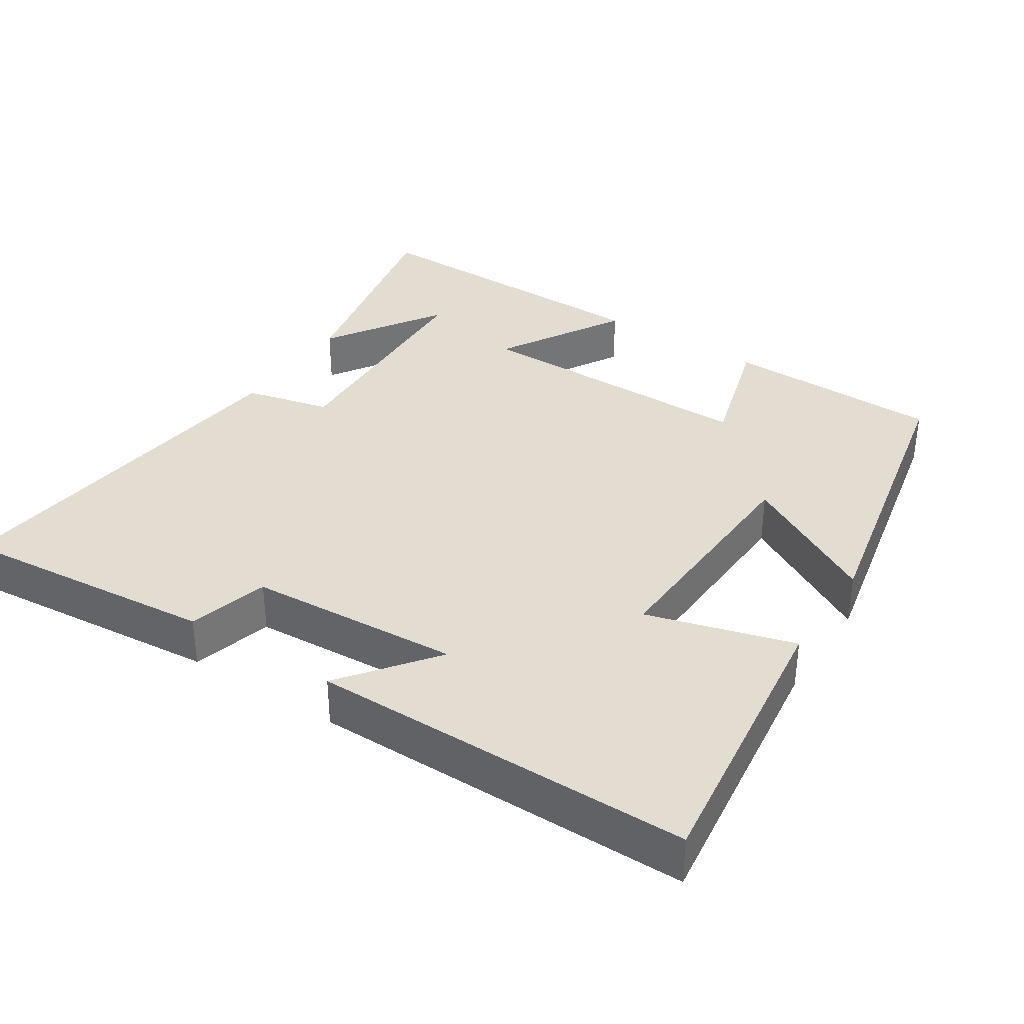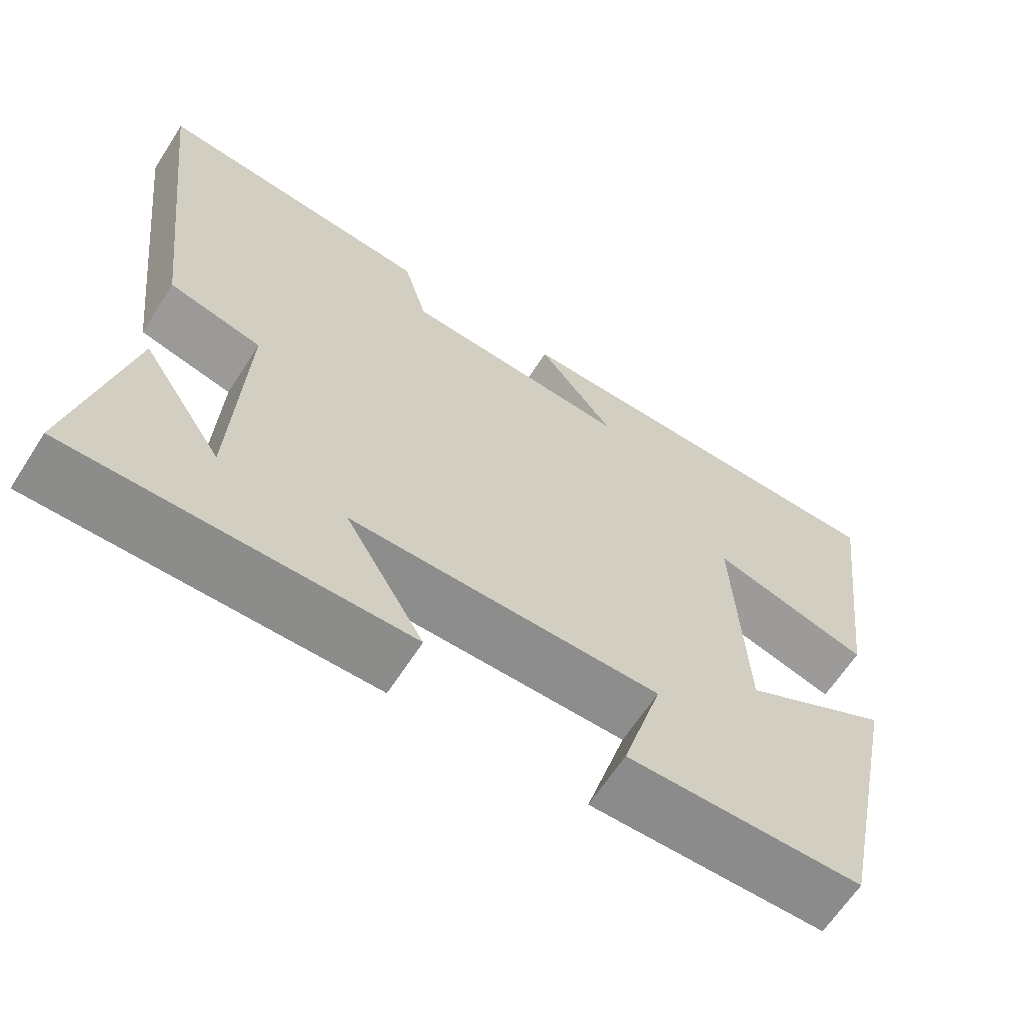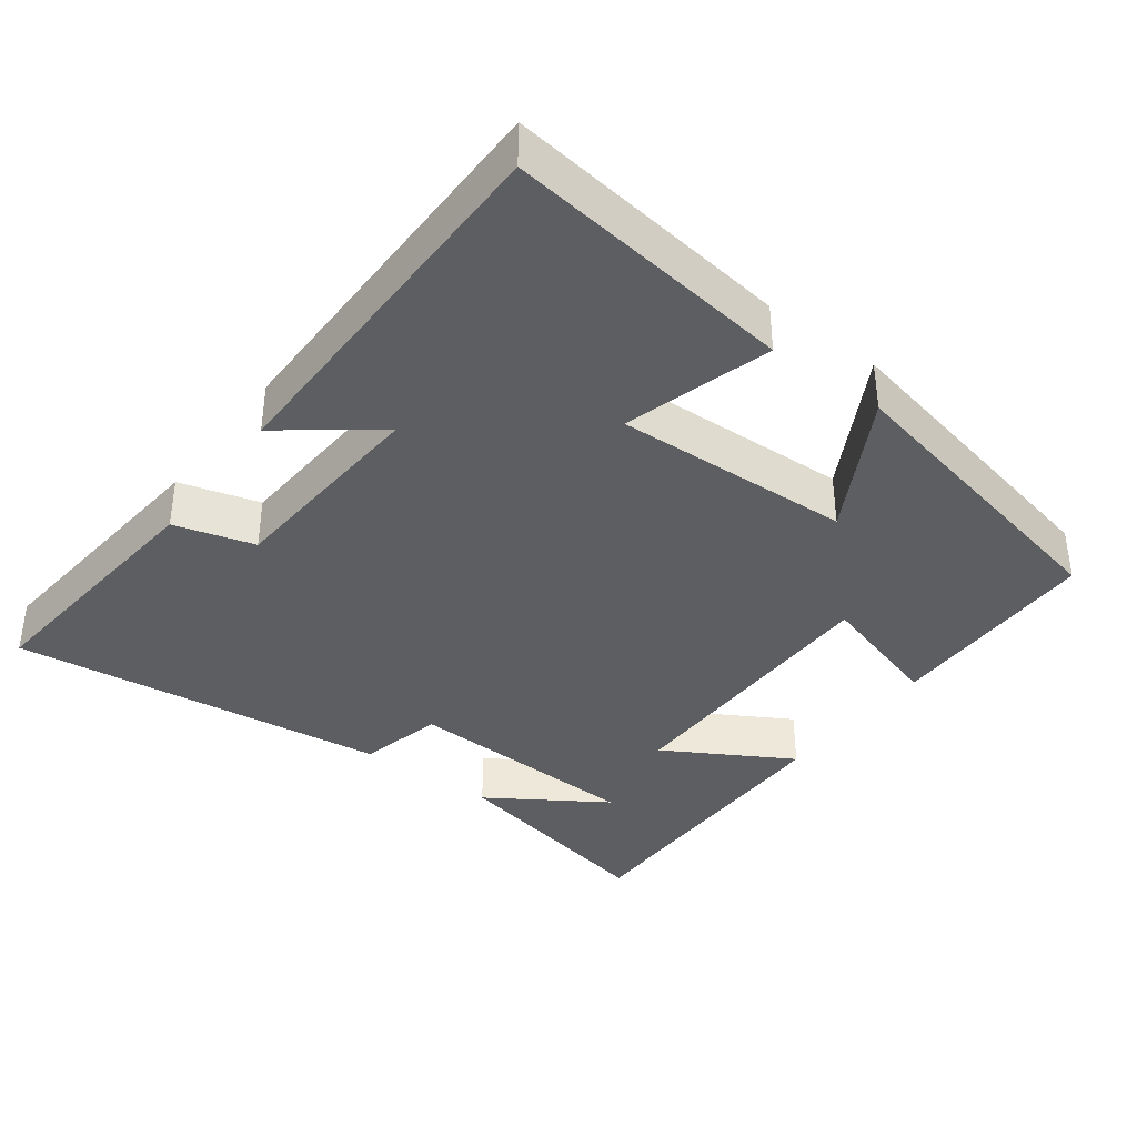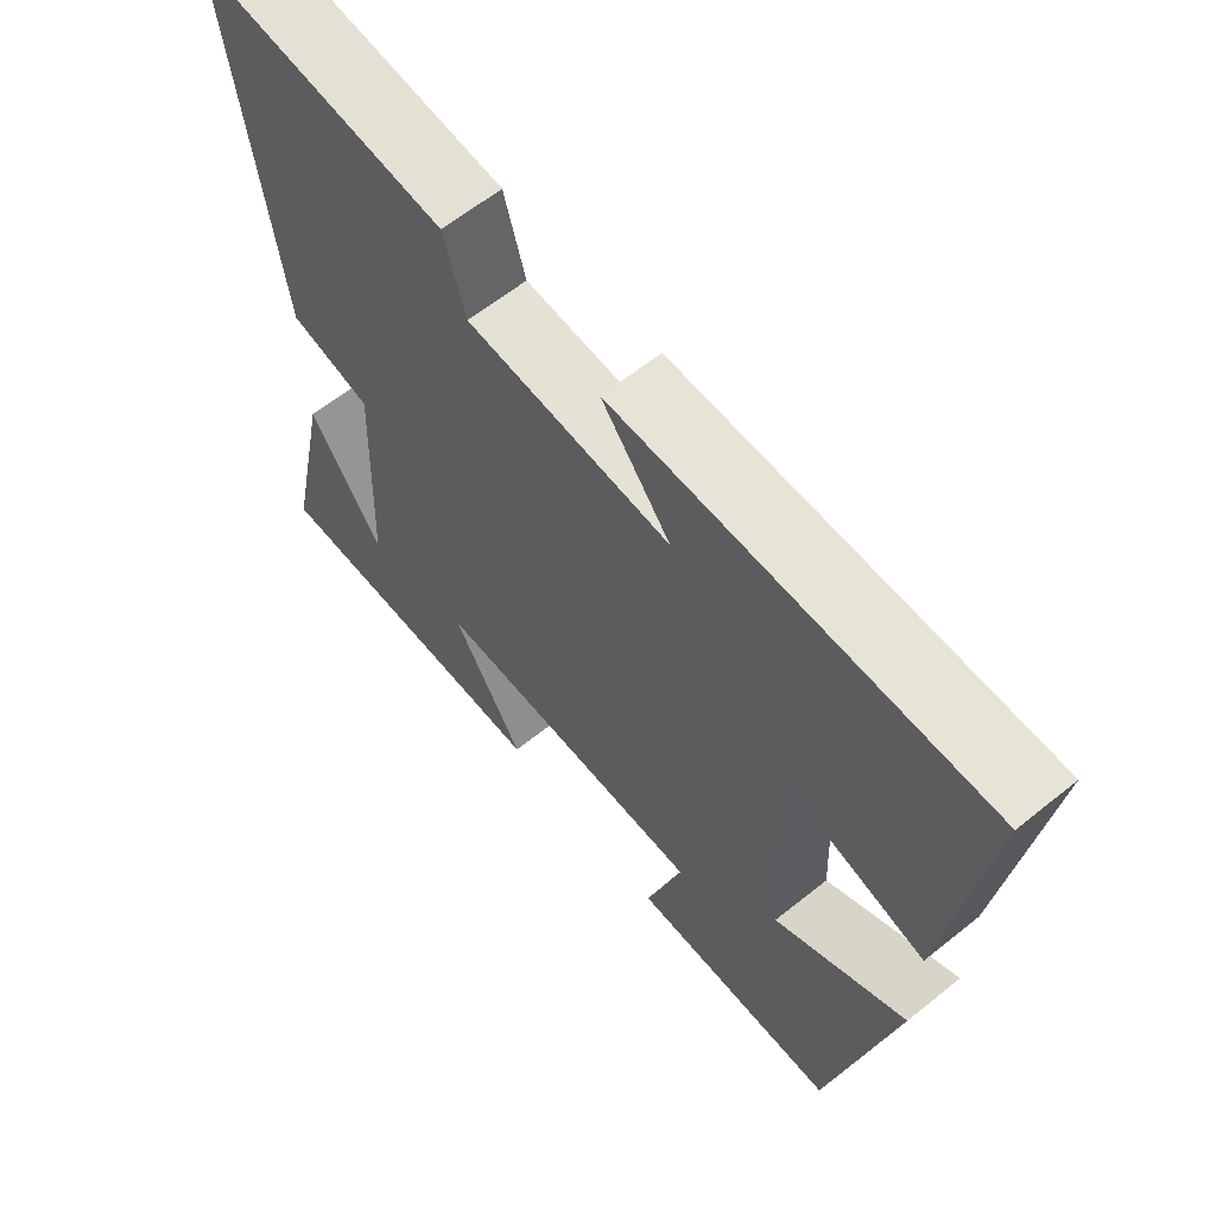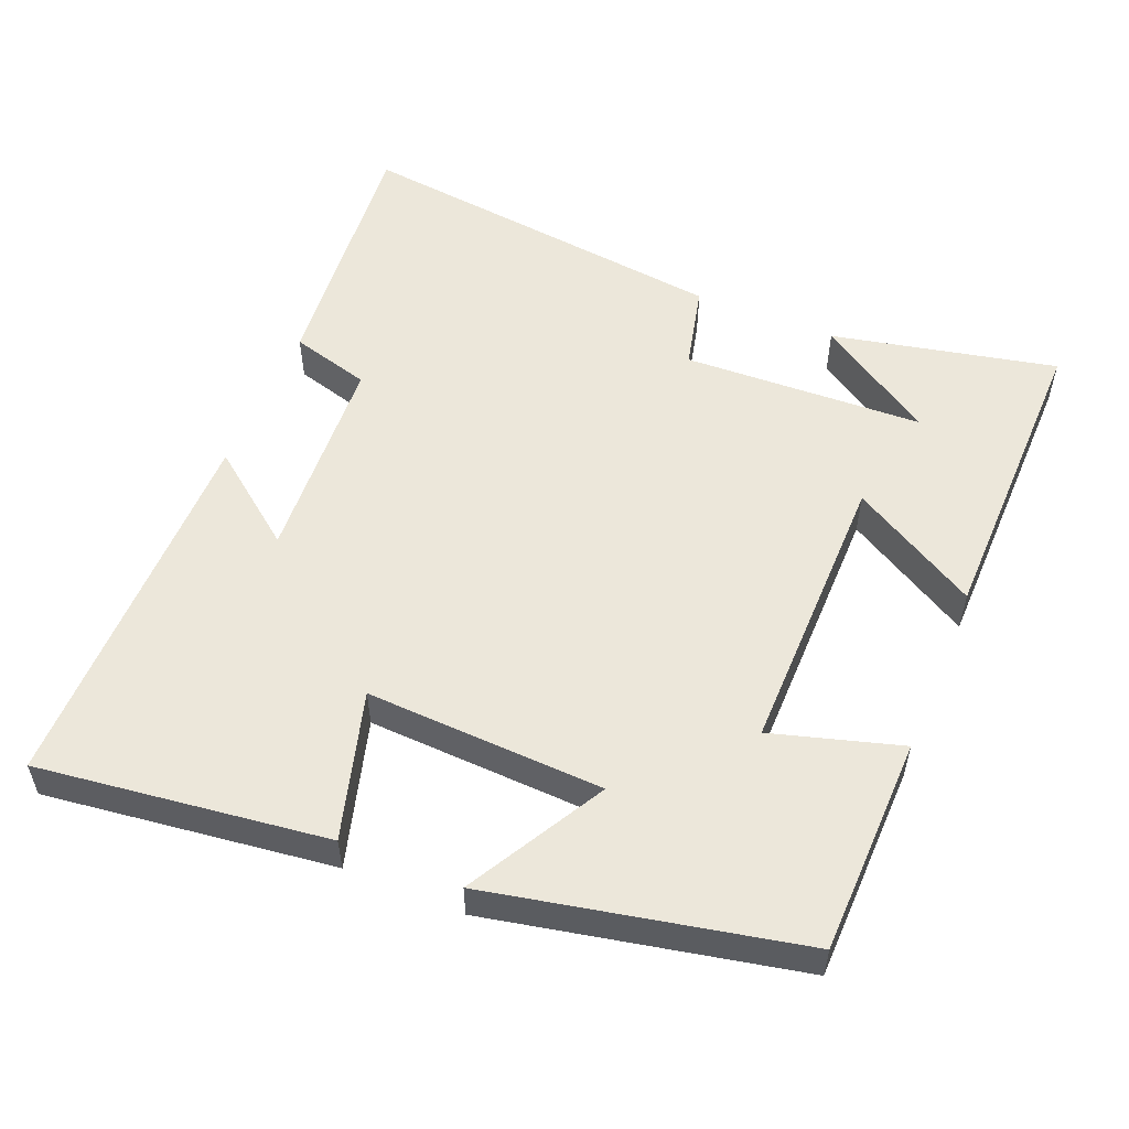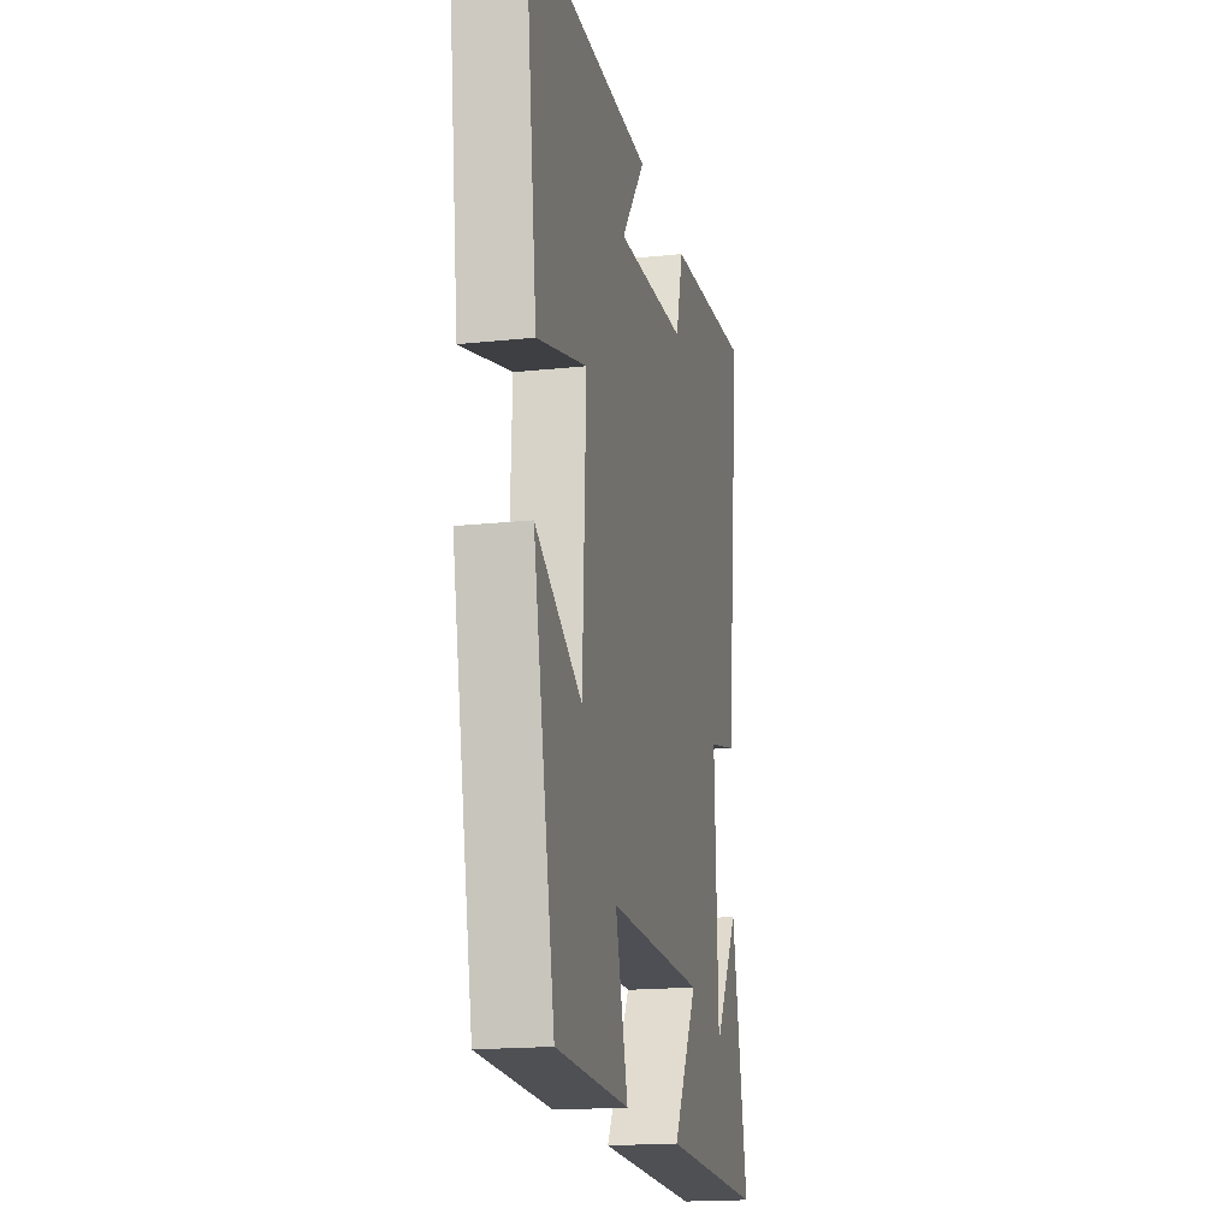
<metadata>
{"format":"obj","ext":"obj","renderer":"f3d","projection":"perspective","resolution":1024,"background":"white","views":[{"elev":35.4,"azim":33.0,"up":"+Y"},{"elev":-64.5,"azim":-32.8,"up":"+Z"},{"elev":-37.6,"azim":53.1,"up":"+Y"},{"elev":62.4,"azim":50.8,"up":"+Z"},{"elev":54.1,"azim":112.4,"up":"+Y"},{"elev":-18.0,"azim":101.7,"up":"+Z"}]}
</metadata>
<code>
v 0.551 0.07 0.5
v 0.5 0.07 0.1
v 0.296 0.07 0.158
v 0.31 0.07 -0.172
v 0.5 0.07 -0.066
v 0.411 0.07 -0.494
v 0.109 0.07 -0.5
v 0.161 0.07 -0.322
v -0.239 0.07 -0.324
v -0.137 0.07 -0.5
v -0.567 0.07 -0.506
v -0.5 0.07 -0.194
v -0.395 0.07 -0.356
v -0.381 0.07 -0.022
v -0.5 0.07 0.006
v -0.563 0.07 0.533
v -0.202 0.07 0.5
v -0.171 0.07 0.389
v 0.123 0.07 0.371
v 0.024 0.07 0.5
v 0.551 0 0.5
v 0.5 0 0.1
v 0.296 0 0.158
v 0.31 0 -0.172
v 0.5 0 -0.066
v 0.411 0 -0.494
v 0.109 0 -0.5
v 0.161 0 -0.322
v -0.239 0 -0.324
v -0.137 0 -0.5
v -0.567 0 -0.506
v -0.5 0 -0.194
v -0.395 0 -0.356
v -0.381 0 -0.022
v -0.5 0 0.006
v -0.563 0 0.533
v -0.202 0 0.5
v -0.171 0 0.389
v 0.123 0 0.371
v 0.024 0 0.5
f 1 2 3
f 20 1 3
f 19 20 3
f 18 19 3 4
f 16 17 18
f 15 16 18
f 14 15 18
f 13 14 18 4
f 11 12 13
f 9 10 11 13
f 9 13 4
f 8 9 4
f 6 7 8
f 5 6 8
f 4 5 8
f 23 22 21
f 23 21 40
f 23 40 39
f 24 23 39 38
f 38 37 36
f 38 36 35
f 38 35 34
f 24 38 34 33
f 33 32 31
f 33 31 30 29
f 24 33 29
f 24 29 28
f 28 27 26
f 28 26 25
f 28 25 24
f 1 21 22 2
f 2 22 23 3
f 3 23 24 4
f 4 24 25 5
f 5 25 26 6
f 6 26 27 7
f 7 27 28 8
f 8 28 29 9
f 9 29 30 10
f 10 30 31 11
f 11 31 32 12
f 12 32 33 13
f 13 33 34 14
f 14 34 35 15
f 15 35 36 16
f 16 36 37 17
f 17 37 38 18
f 18 38 39 19
f 19 39 40 20
f 20 40 21 1

</code>
